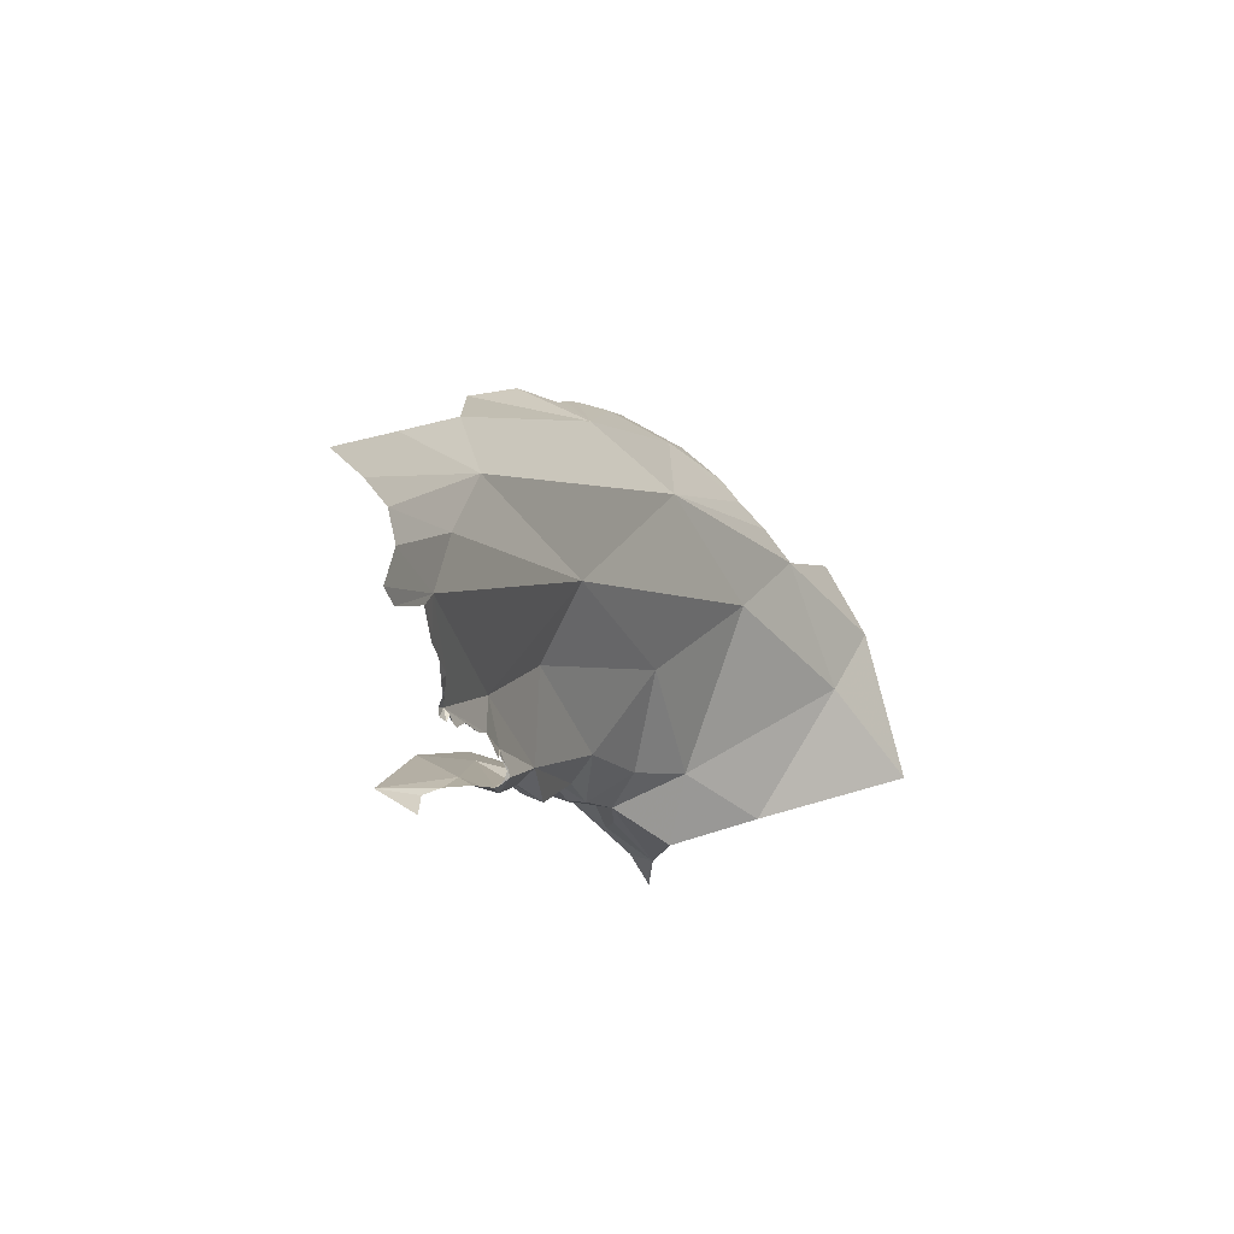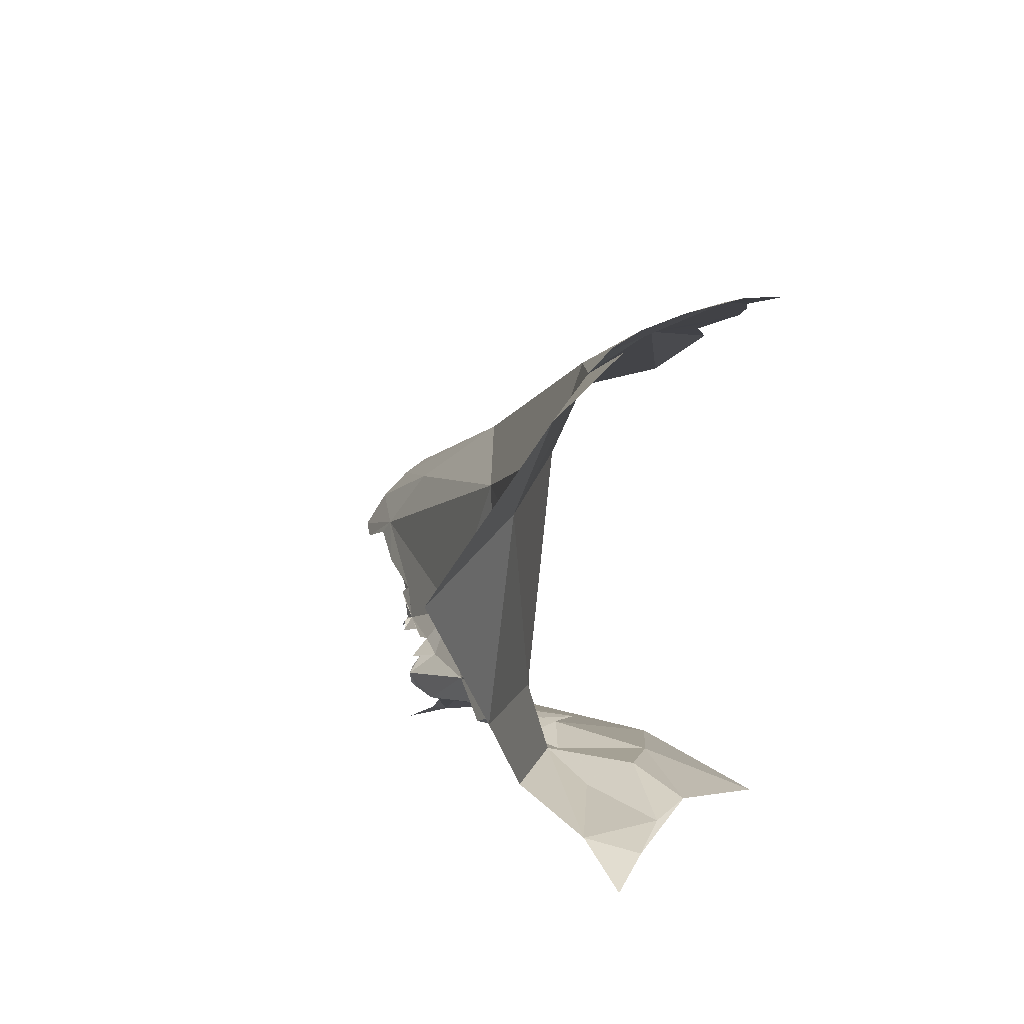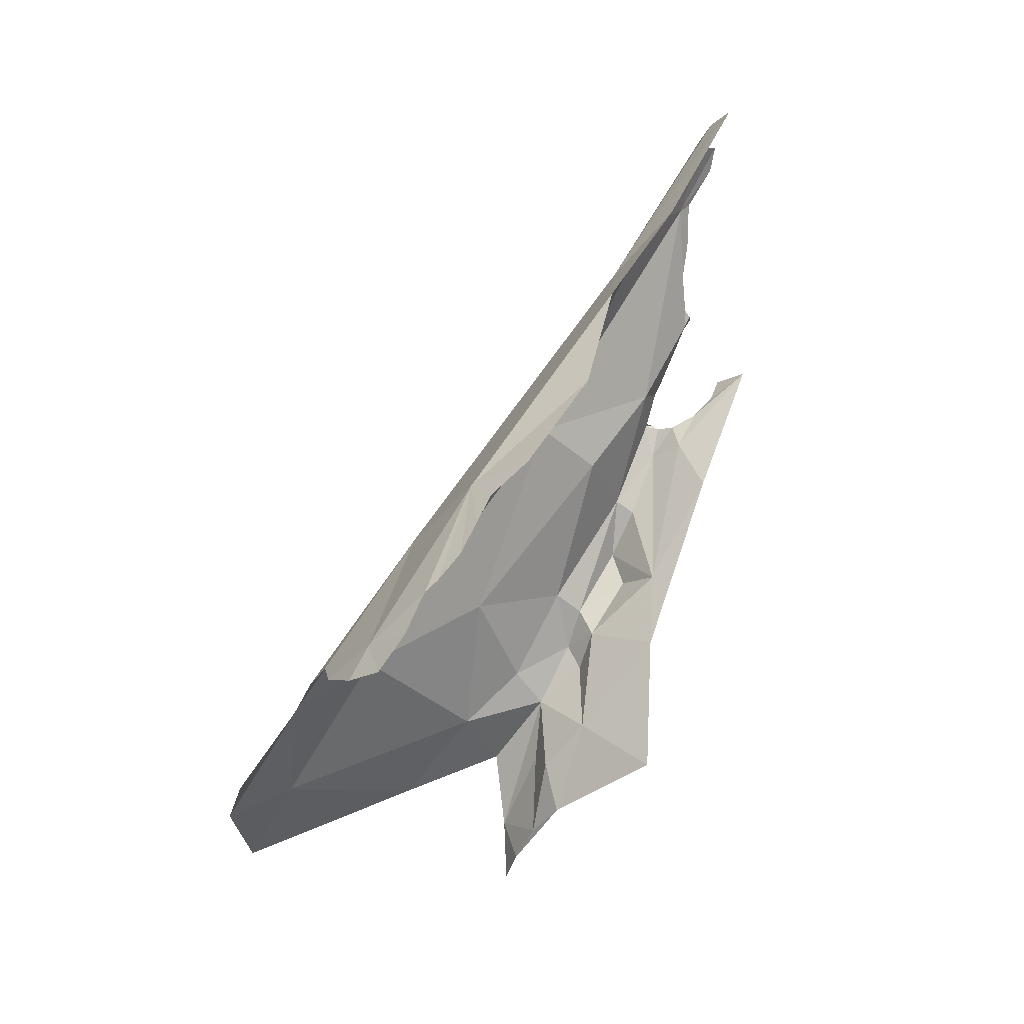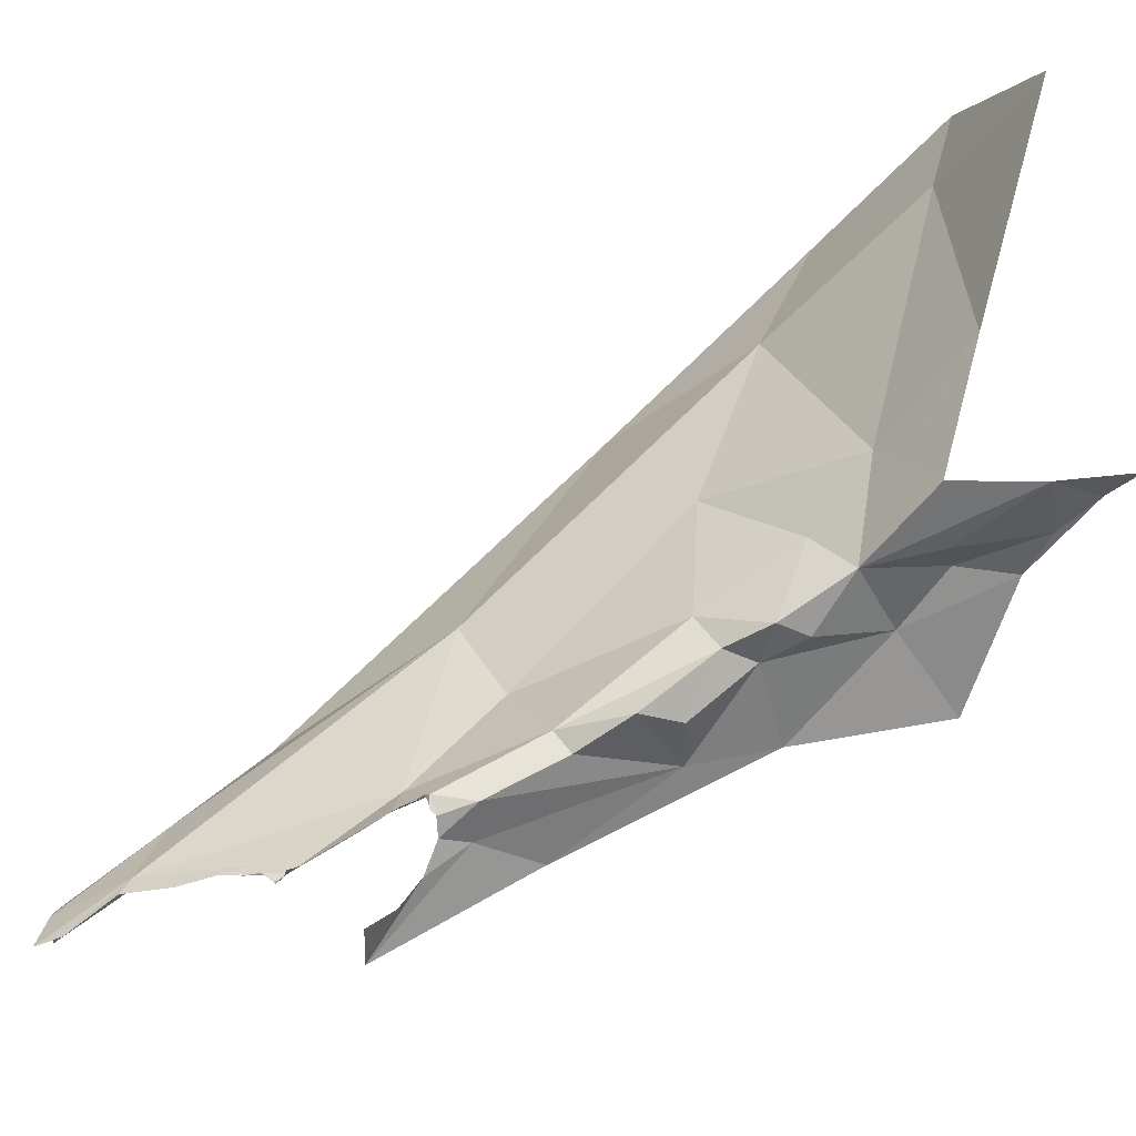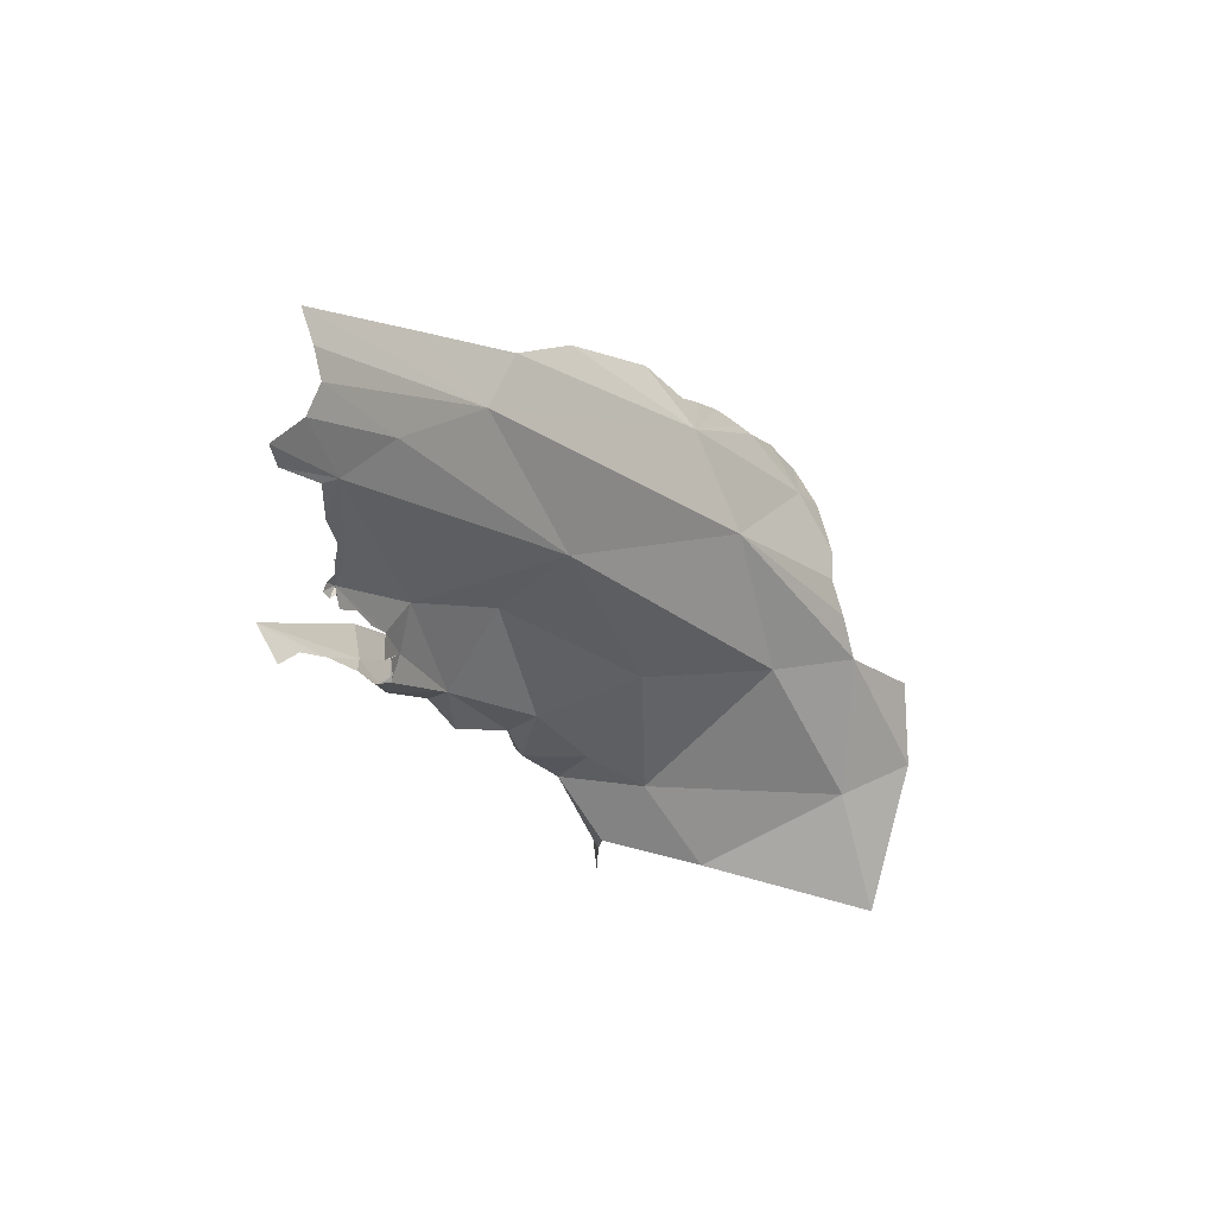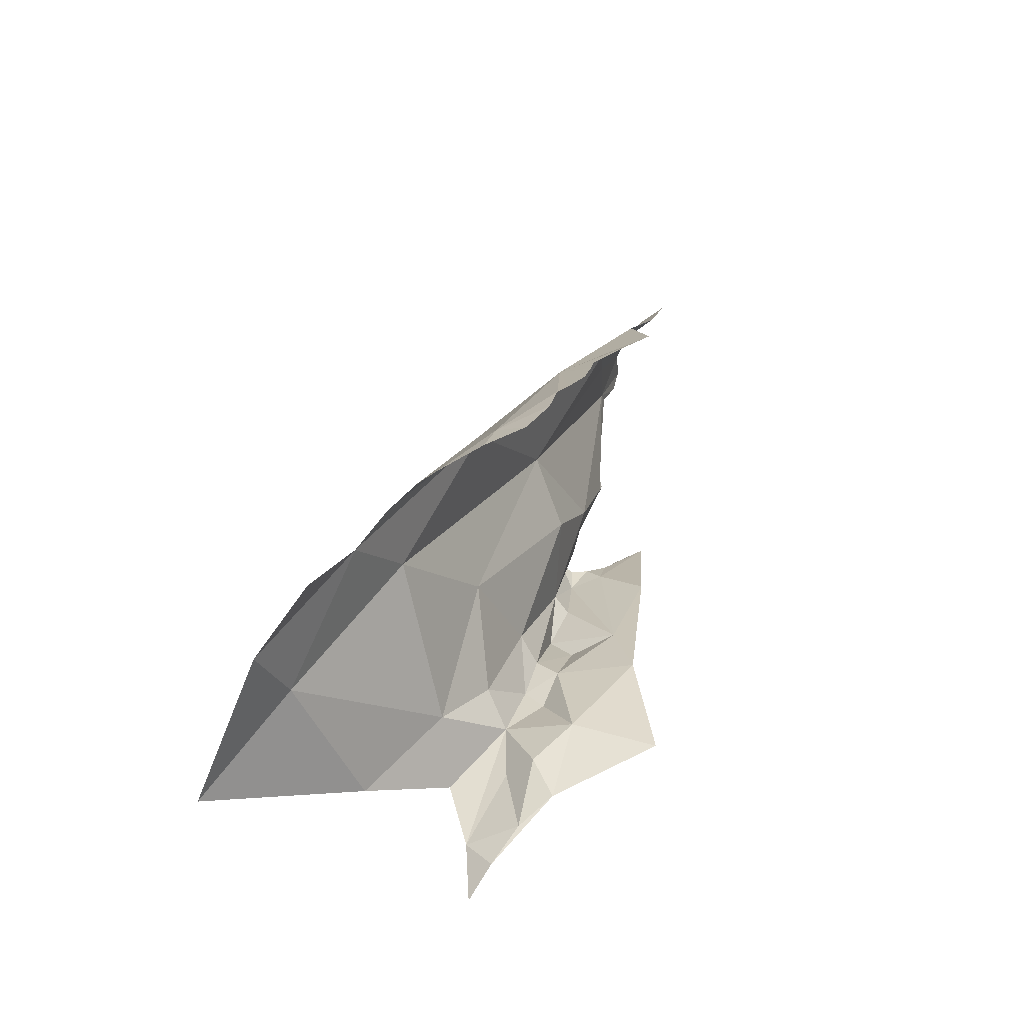
<metadata>
{"format":"obj","ext":"obj","renderer":"f3d","projection":"perspective","resolution":1024,"background":"white","views":[{"elev":59.6,"azim":-138.5,"up":"+Y"},{"elev":34.3,"azim":-19.4,"up":"+Z"},{"elev":6.5,"azim":62.0,"up":"+Y"},{"elev":-30.9,"azim":-75.1,"up":"+Z"},{"elev":61.0,"azim":-104.6,"up":"+Y"},{"elev":-37.2,"azim":33.6,"up":"+Y"}]}
</metadata>
<code>
v 5.075 2.455 0.3786
v 5.345 2.341 0.247
v 5.047 2.122 0.4759
v 5.642 2.988 1.401
v 5.619 3.123 1.316
v 5.464 2.925 1.458
v 5.177 3.243 1.144
v 5.476 3.462 1.066
v 4.985 3.461 0.2846
v 5.028 3.613 0.5283
v 4.928 3.72 0.008154
v 4.797 3.762 -0.4207
v 4.932 3.802 -0.455
v 4.857 3.699 -0.3499
v 5.602 2.858 1.484
v 5.211 2.784 0.1537
v 4.854 3.633 -0.2717
v 4.82 3.294 0.07379
v 4.798 3.074 0.07953
v 4.849 2.865 0.2617
v 4.842 2.935 0.3602
v 5.167 2.799 1.497
v 5.284 2.781 1.535
v 4.902 2.973 0.09214
v 5.08 3.019 0.06469
v 4.808 2.503 0.4159
v 4.799 2.626 0.5198
v 4.817 2.718 0.2959
v 5.663 3.254 1.201
v 5.642 3.164 1.277
v 4.939 2.788 0.257
v 4.898 2.927 0.7369
v 5.057 2.72 1.511
v 4.846 3.721 -0.0866
v 4.781 3.672 -0.1078
v 4.832 3.593 -0.05461
v 4.886 3.518 -0.177
v 5.088 3.381 -0.1636
v 4.751 3.587 -0.1414
v 4.746 3.587 -0.1017
v 4.752 3.593 -0.1193
v 5.642 3.355 1.127
v 5.617 3.442 1.061
v 4.762 3.606 -0.0915
v 4.838 3.248 0.01013
v 4.798 3.642 -0.0864
v 5.465 2.809 1.533
v 4.779 3.468 -0.1201
v 4.812 3.584 -0.1926
v 4.764 3.575 -0.1535
v 4.972 2.29 0.4853
v 4.903 2.746 1.207
v 4.843 3.785 -0.1245
v 4.882 3.999 -0.2054
v 4.89 2.643 0.2849
v 4.833 1.889 0.5423
v 4.721 1.999 0.5364
v 4.93 2.019 0.5175
v 4.891 4.13 -0.1933
v 4.903 4.104 -0.1611
v 4.851 3.971 -0.2078
v 4.845 3.955 -0.2082
v 4.732 1.781 0.5328
v 4.845 3.995 -0.2311
v 4.855 3.994 -0.2082
v 4.838 2.282 0.4555
v 4.878 4.034 -0.2278
v 4.882 4.072 -0.1947
v 4.858 4.024 -0.2439
v 4.855 3.87 -0.155
v 4.834 3.94 -0.2075
v 5.24 4.2 0.3438
v 5.65 3.831 0.6937
v 5.693 3.562 0.9544
v 5.454 4.134 0.4794
v 4.64 2.257 0.53
v 4.92 4.617 -0.2917
v 4.93 4.477 -0.1854
v 4.949 4.451 -0.1332
v 4.939 4.708 -0.3019
v 5.282 4.816 -0.1356
v 5.173 4.776 -0.1269
v 5.092 4.719 -0.1276
v 5.005 4.699 -0.1904
v 5.062 4.416 0.05309
v 5.393 4.432 0.1889
v 4.909 4.316 -0.1941
v 4.943 2.598 1.526
v 4.611 2.222 1.412
v 4.686 2.166 1.692
v 4.929 2.334 1.738
v 4.278 1.885 1.45
v 4.726 2.437 0.7057
v 4.512 2.127 0.863
f 1 2 3
f 4 5 6
f 7 6 8
f 9 10 11
f 12 13 14
f 4 6 15
f 2 1 16
f 14 13 17
f 18 19 20
f 21 9 18
f 6 7 22
f 6 22 23
f 19 24 20
f 19 25 24
f 9 11 18
f 26 27 28
f 29 8 30
f 24 31 20
f 32 10 9
f 27 21 28
f 7 33 22
f 5 8 6
f 32 21 27
f 18 20 21
f 34 35 36
f 34 36 11
f 37 13 38
f 25 37 38
f 39 40 41
f 42 43 8
f 41 40 44
f 25 19 45
f 36 40 18
f 35 46 36
f 47 6 23
f 24 25 31
f 48 25 45
f 1 31 16
f 49 37 48
f 8 5 30
f 8 29 42
f 50 48 40
f 28 20 31
f 28 21 20
f 50 40 39
f 1 3 51
f 52 7 10
f 10 32 52
f 13 37 17
f 36 46 40
f 6 47 15
f 50 49 48
f 53 34 54
f 55 28 31
f 31 25 16
f 56 57 58
f 59 54 60
f 61 62 54
f 56 63 57
f 1 26 55
f 54 64 65
f 1 55 31
f 46 44 40
f 66 58 57
f 11 54 34
f 3 58 51
f 3 56 58
f 48 37 25
f 67 54 68
f 67 69 54
f 18 45 19
f 59 68 54
f 53 54 70
f 65 61 54
f 71 70 54
f 71 54 62
f 7 8 72
f 69 64 54
f 26 51 66
f 26 1 51
f 51 58 66
f 48 18 40
f 73 8 74
f 32 9 21
f 55 26 28
f 49 17 37
f 25 38 16
f 75 72 8
f 36 18 11
f 8 43 74
f 48 45 18
f 26 57 76
f 77 78 79
f 77 79 80
f 72 81 82
f 72 82 83
f 83 84 85
f 86 81 72
f 57 26 66
f 79 78 87
f 80 79 84
f 10 72 85
f 10 85 79
f 54 79 60
f 8 73 75
f 79 87 60
f 85 84 79
f 86 72 75
f 72 10 7
f 79 11 10
f 54 11 79
f 83 85 72
f 33 7 88
f 88 89 90
f 88 90 91
f 88 52 89
f 52 88 7
f 92 90 89
f 93 89 52
f 52 32 93
f 76 94 93
f 27 26 93
f 94 89 93
f 32 27 93
f 89 94 92
f 76 93 26

</code>
